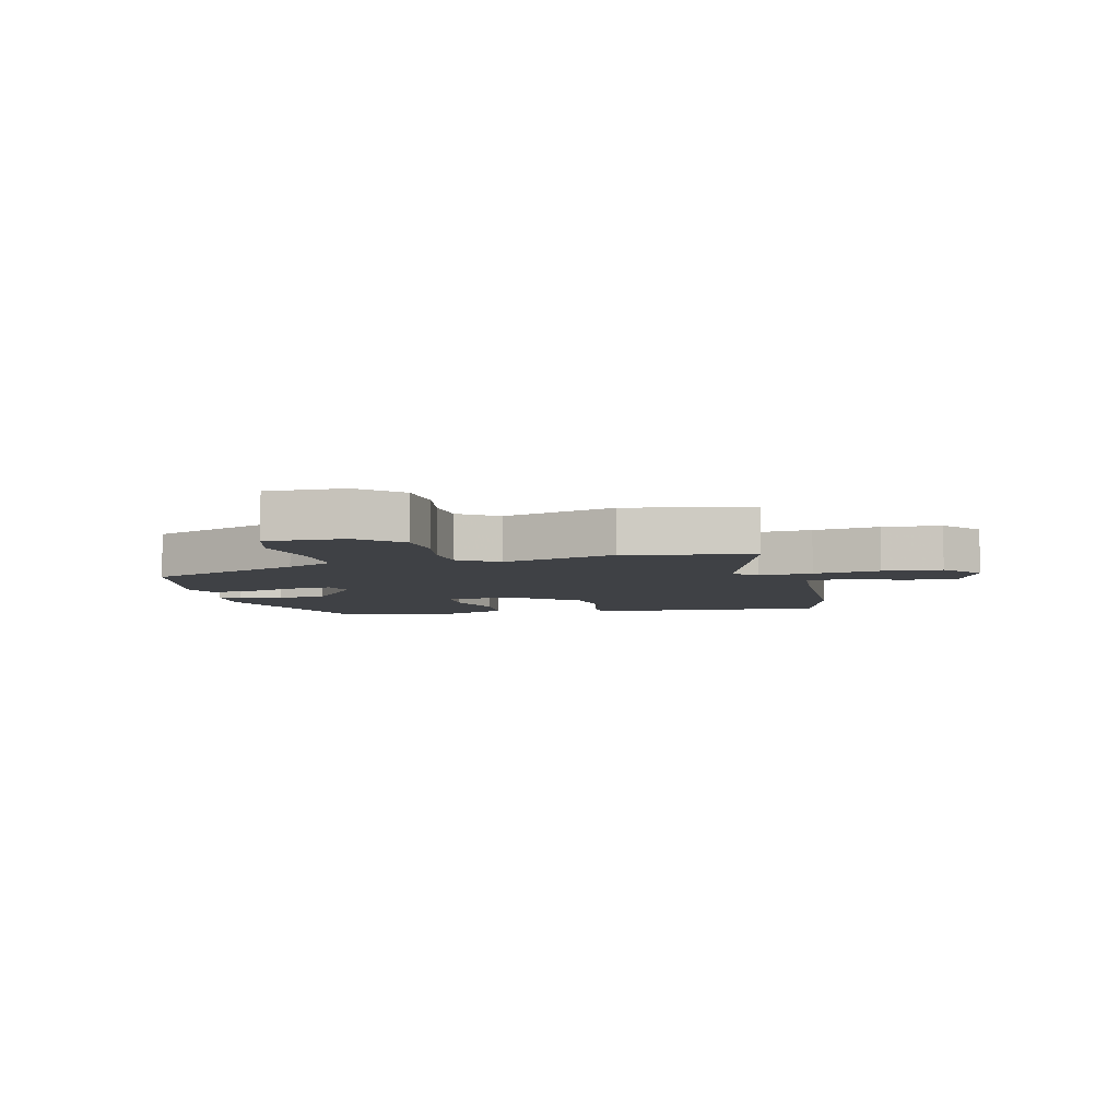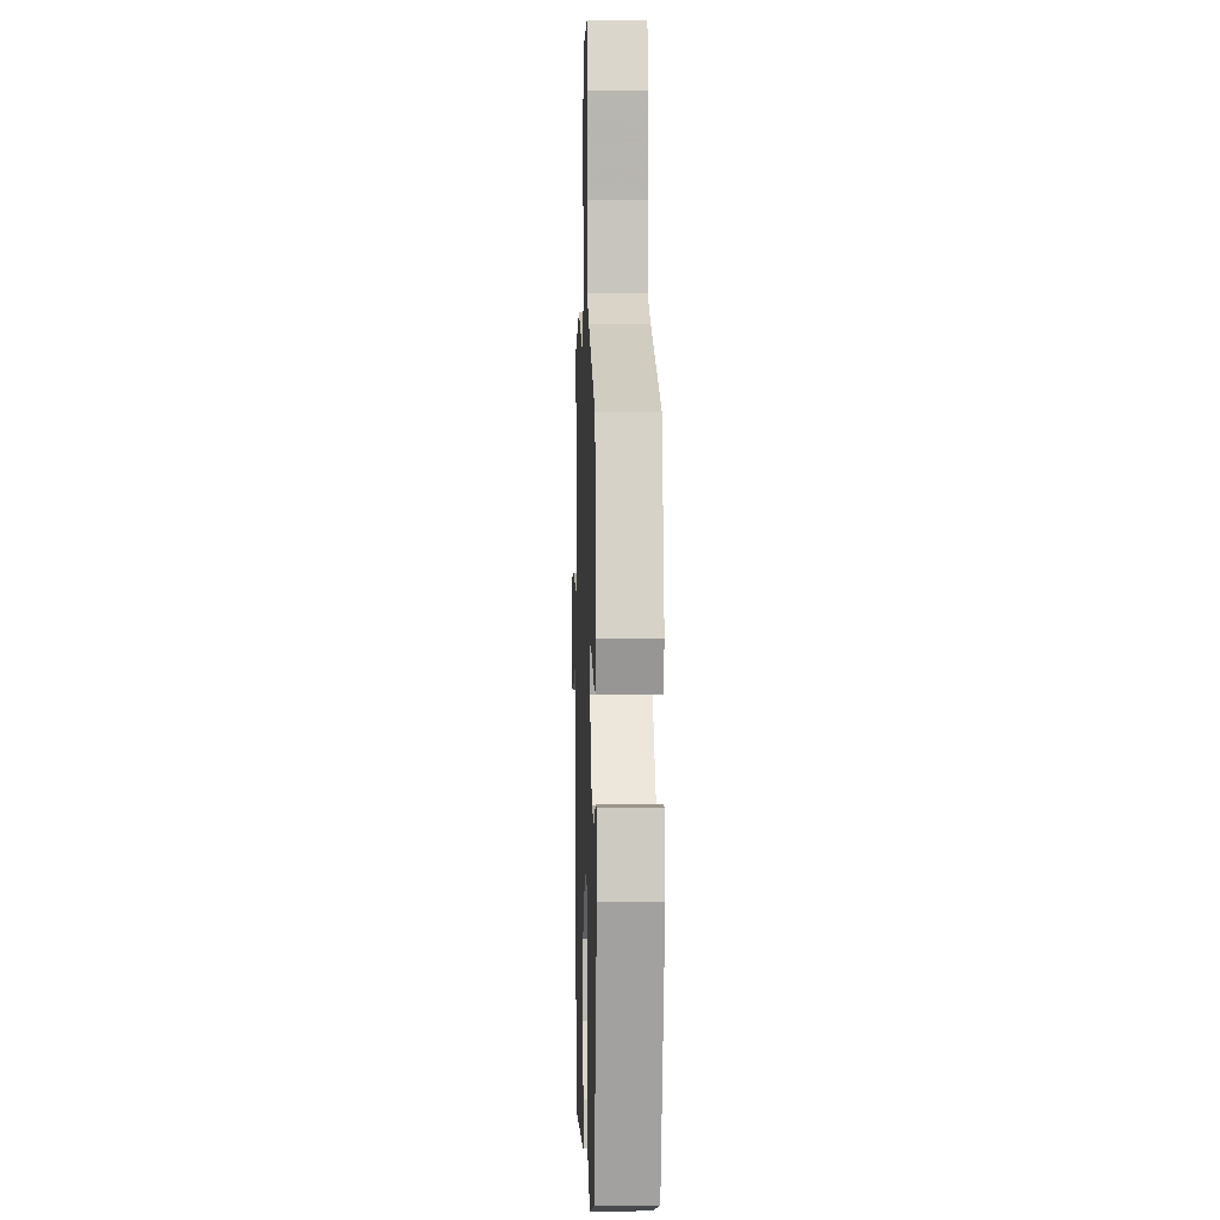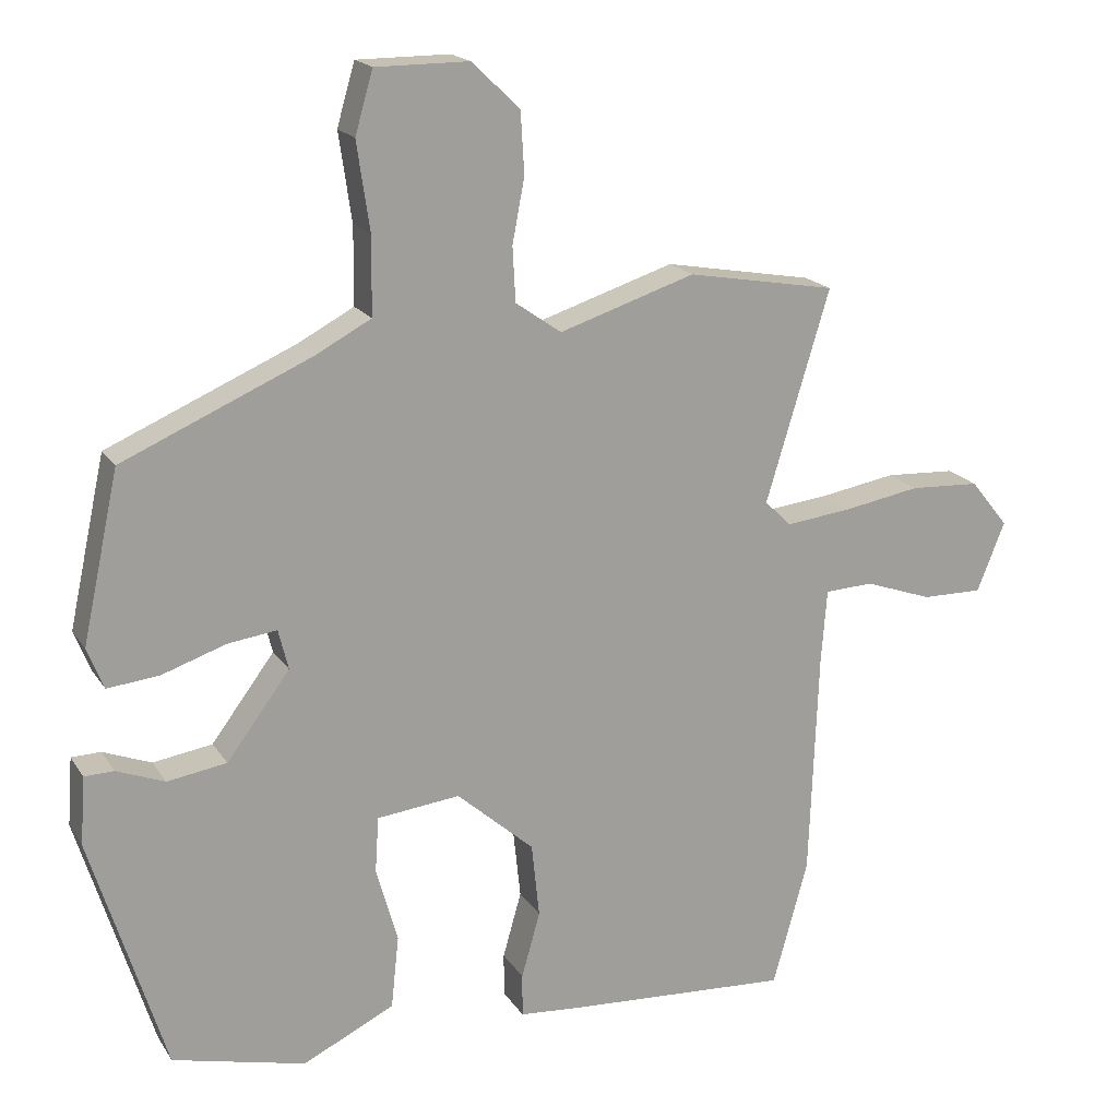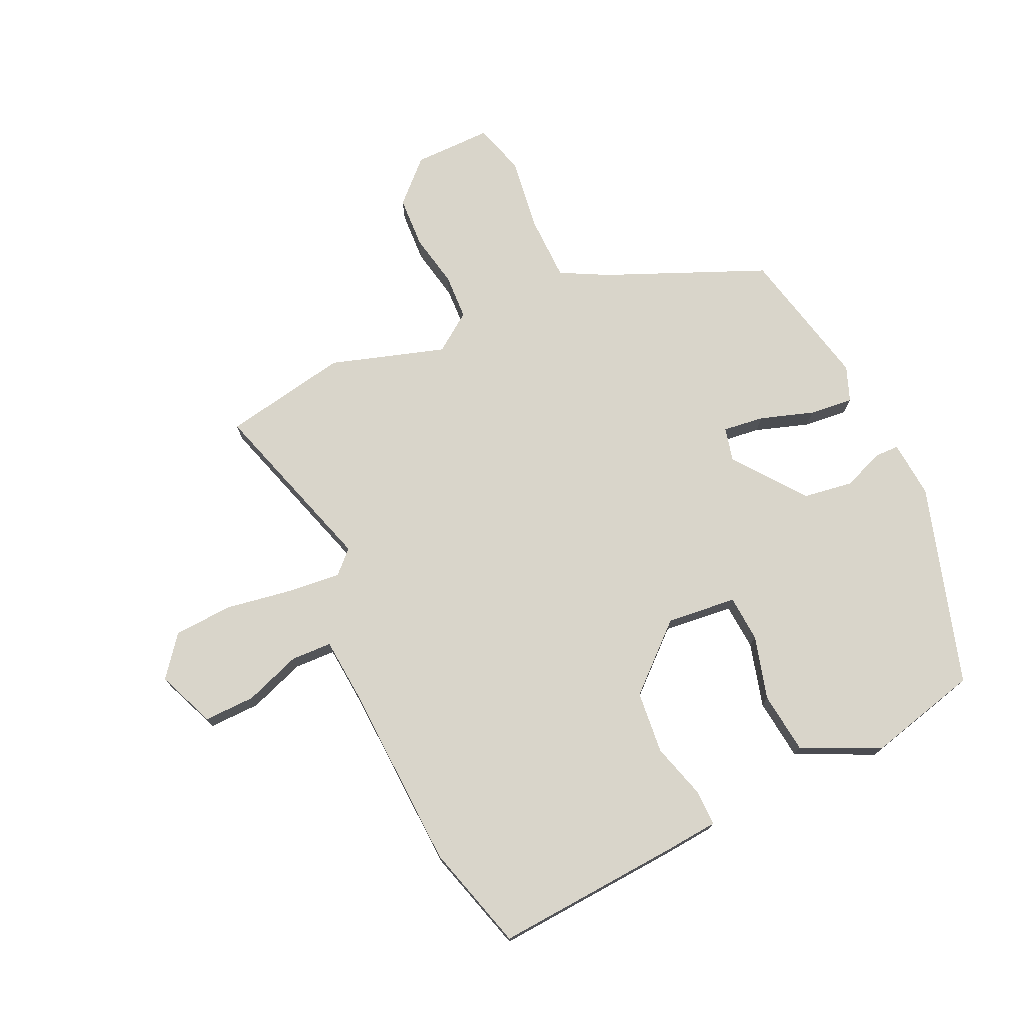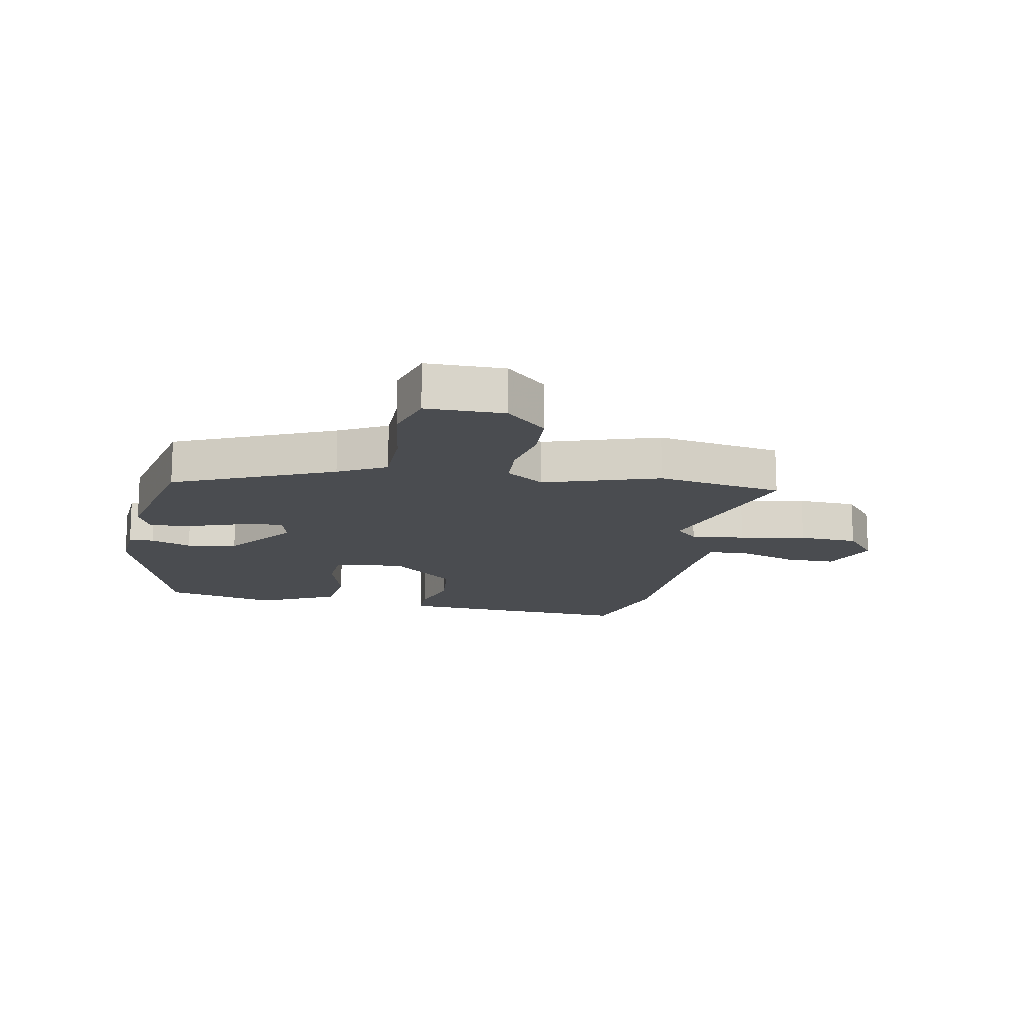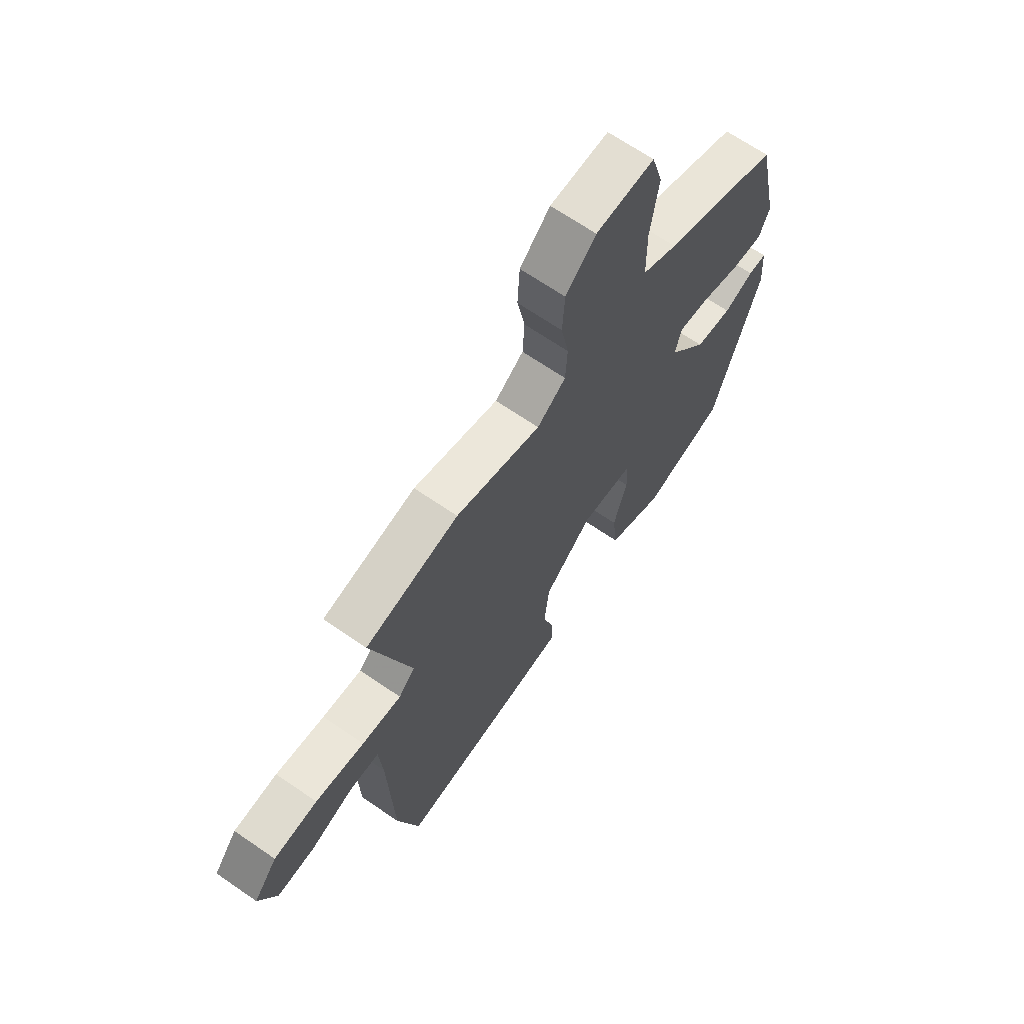
<metadata>
{"format":"obj","ext":"obj","renderer":"f3d","projection":"perspective","resolution":1024,"background":"white","views":[{"elev":-5.7,"azim":13.3,"up":"+Y"},{"elev":0.6,"azim":-91.8,"up":"+Z"},{"elev":18.3,"azim":-23.0,"up":"+Z"},{"elev":74.5,"azim":154.7,"up":"+Y"},{"elev":-14.9,"azim":-10.7,"up":"+Y"},{"elev":67.4,"azim":124.6,"up":"+Z"}]}
</metadata>
<code>
v 0.337 0.07 0.529
v 0.545 0.07 0.492
v 0.456 0.07 0.197
v 0.493 0.07 0.161
v 0.582 0.07 0.171
v 0.692 0.07 0.19
v 0.79 0.07 0.185
v 0.843 0.07 0.119
v 0.804 0.07 0.022
v 0.719 0.07 0.023
v 0.625 0.07 0.056
v 0.557 0.07 0.053
v 0.549 0.07 -0.051
v 0.537 0.07 -0.367
v 0.488 0.07 -0.543
v 0.176 0.07 -0.524
v 0.088 0.07 -0.517
v 0.088 0.07 -0.457
v 0.114 0.07 -0.365
v 0.103 0.07 -0.261
v -0.005 0.07 -0.166
v -0.121 0.07 -0.179
v -0.126 0.07 -0.256
v -0.096 0.07 -0.362
v -0.107 0.07 -0.464
v -0.235 0.07 -0.526
v -0.421 0.07 -0.481
v -0.525 0.07 -0.148
v -0.518 0.07 -0.053
v -0.477 0.07 -0.052
v -0.41 0.07 -0.078
v -0.327 0.07 -0.065
v -0.239 0.07 0.053
v -0.253 0.07 0.109
v -0.321 0.07 0.1
v -0.41 0.07 0.07
v -0.483 0.07 0.062
v -0.506 0.07 0.12
v -0.455 0.07 0.355
v -0.193 0.07 0.469
v -0.114 0.07 0.511
v -0.113 0.07 0.619
v -0.131 0.07 0.742
v -0.106 0.07 0.828
v 0.024 0.07 0.828
v 0.091 0.07 0.764
v 0.096 0.07 0.678
v 0.079 0.07 0.589
v 0.083 0.07 0.513
v 0.147 0.07 0.468
v 0.337 0 0.529
v 0.545 0 0.492
v 0.456 0 0.197
v 0.493 0 0.161
v 0.582 0 0.171
v 0.692 0 0.19
v 0.79 0 0.185
v 0.843 0 0.119
v 0.804 0 0.022
v 0.719 0 0.023
v 0.625 0 0.056
v 0.557 0 0.053
v 0.549 0 -0.051
v 0.537 0 -0.367
v 0.488 0 -0.543
v 0.176 0 -0.524
v 0.088 0 -0.517
v 0.088 0 -0.457
v 0.114 0 -0.365
v 0.103 0 -0.261
v -0.005 0 -0.166
v -0.121 0 -0.179
v -0.126 0 -0.256
v -0.096 0 -0.362
v -0.107 0 -0.464
v -0.235 0 -0.526
v -0.421 0 -0.481
v -0.525 0 -0.148
v -0.518 0 -0.053
v -0.477 0 -0.052
v -0.41 0 -0.078
v -0.327 0 -0.065
v -0.239 0 0.053
v -0.253 0 0.109
v -0.321 0 0.1
v -0.41 0 0.07
v -0.483 0 0.062
v -0.506 0 0.12
v -0.455 0 0.355
v -0.193 0 0.469
v -0.114 0 0.511
v -0.113 0 0.619
v -0.131 0 0.742
v -0.106 0 0.828
v 0.024 0 0.828
v 0.091 0 0.764
v 0.096 0 0.678
v 0.079 0 0.589
v 0.083 0 0.513
v 0.147 0 0.468
f 45 46 47 48
f 45 48 49
f 42 43 44 45
f 41 42 45 49
f 40 41 49 50
f 38 39 40 50
f 35 36 37 38
f 34 35 38 50
f 28 29 30 31
f 28 31 32
f 27 28 32
f 26 27 32 33
f 23 24 25 26
f 22 23 26 33
f 16 17 18 19
f 16 19 20
f 13 14 15 16
f 12 13 16 20
f 8 9 10 11
f 8 11 12
f 5 6 7 8
f 4 5 8 12
f 3 4 12 20
f 21 22 33 34
f 20 21 34 50
f 3 20 50
f 1 2 3 50
f 98 97 96 95
f 99 98 95
f 95 94 93 92
f 99 95 92 91
f 100 99 91 90
f 100 90 89 88
f 88 87 86 85
f 100 88 85 84
f 81 80 79 78
f 82 81 78
f 82 78 77
f 83 82 77 76
f 76 75 74 73
f 83 76 73 72
f 69 68 67 66
f 70 69 66
f 66 65 64 63
f 70 66 63 62
f 61 60 59 58
f 62 61 58
f 58 57 56 55
f 62 58 55 54
f 70 62 54 53
f 84 83 72 71
f 100 84 71 70
f 100 70 53
f 100 53 52 51
f 1 51 52 2
f 2 52 53 3
f 3 53 54 4
f 4 54 55 5
f 5 55 56 6
f 6 56 57 7
f 7 57 58 8
f 8 58 59 9
f 9 59 60 10
f 10 60 61 11
f 11 61 62 12
f 12 62 63 13
f 13 63 64 14
f 14 64 65 15
f 15 65 66 16
f 16 66 67 17
f 17 67 68 18
f 18 68 69 19
f 19 69 70 20
f 20 70 71 21
f 21 71 72 22
f 22 72 73 23
f 23 73 74 24
f 24 74 75 25
f 25 75 76 26
f 26 76 77 27
f 27 77 78 28
f 28 78 79 29
f 29 79 80 30
f 30 80 81 31
f 31 81 82 32
f 32 82 83 33
f 33 83 84 34
f 34 84 85 35
f 35 85 86 36
f 36 86 87 37
f 37 87 88 38
f 38 88 89 39
f 39 89 90 40
f 40 90 91 41
f 41 91 92 42
f 42 92 93 43
f 43 93 94 44
f 44 94 95 45
f 45 95 96 46
f 46 96 97 47
f 47 97 98 48
f 48 98 99 49
f 49 99 100 50
f 50 100 51 1

</code>
